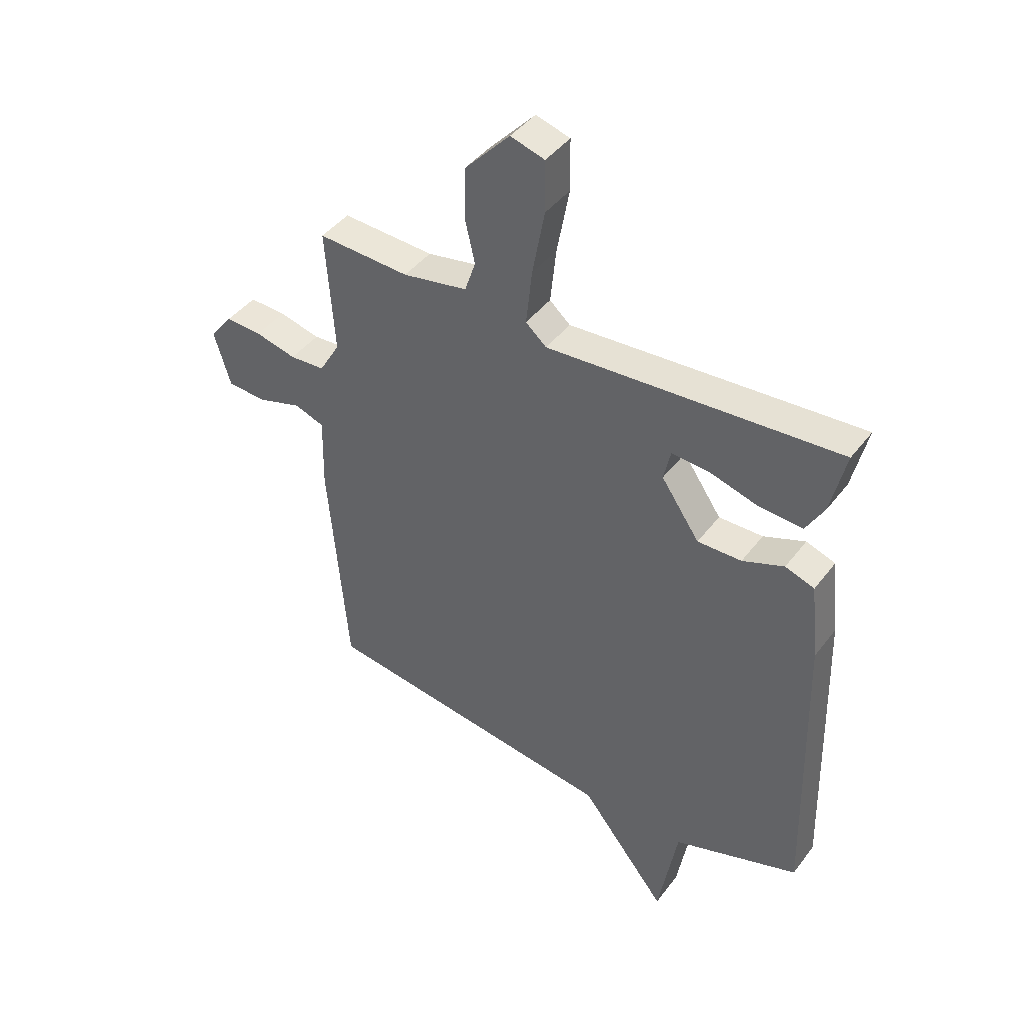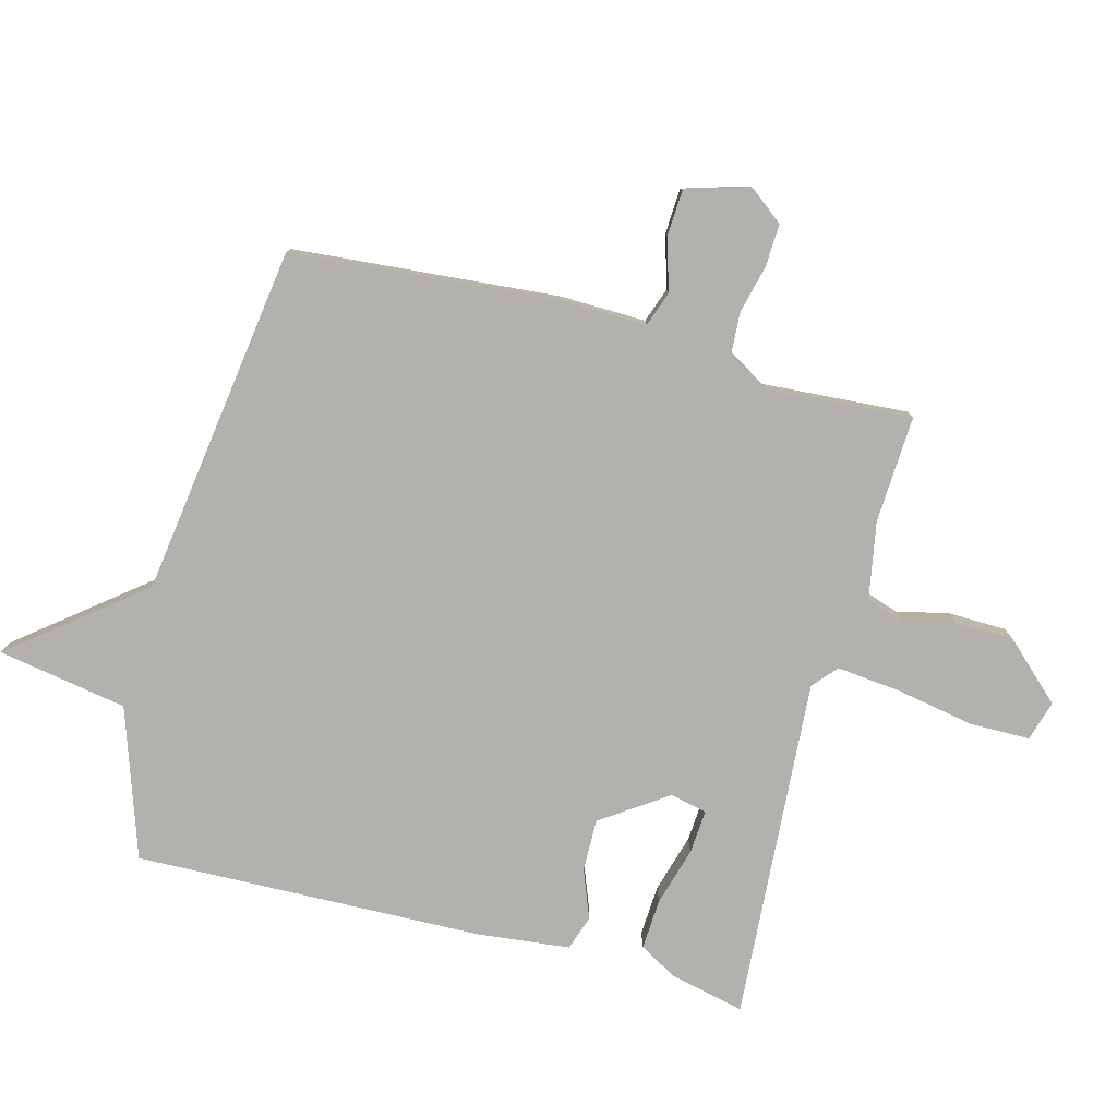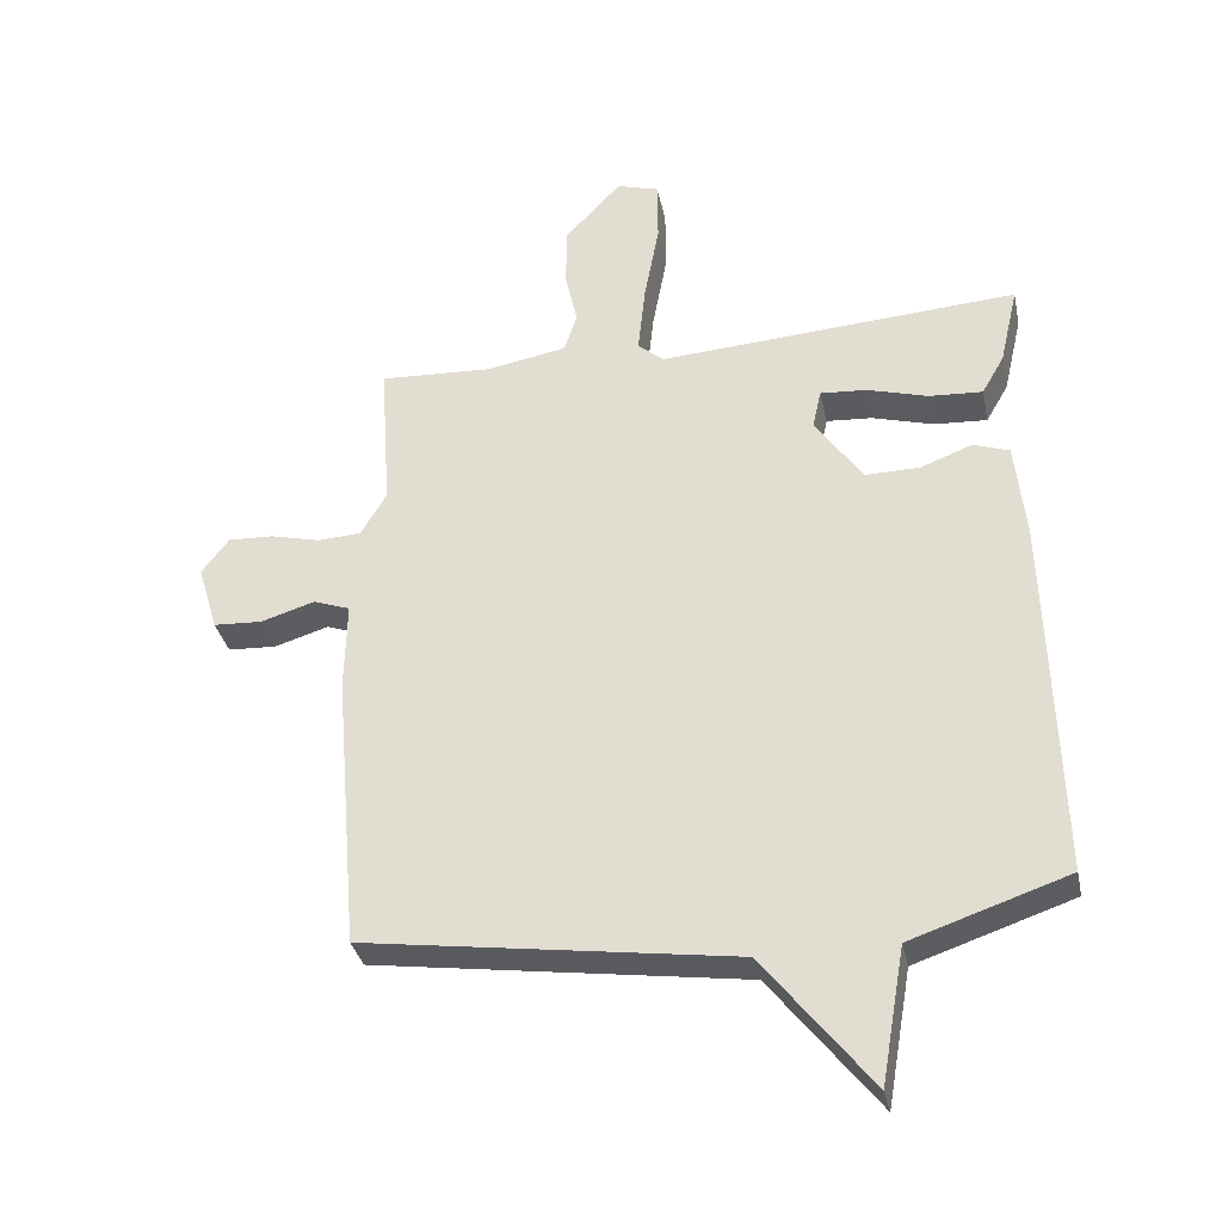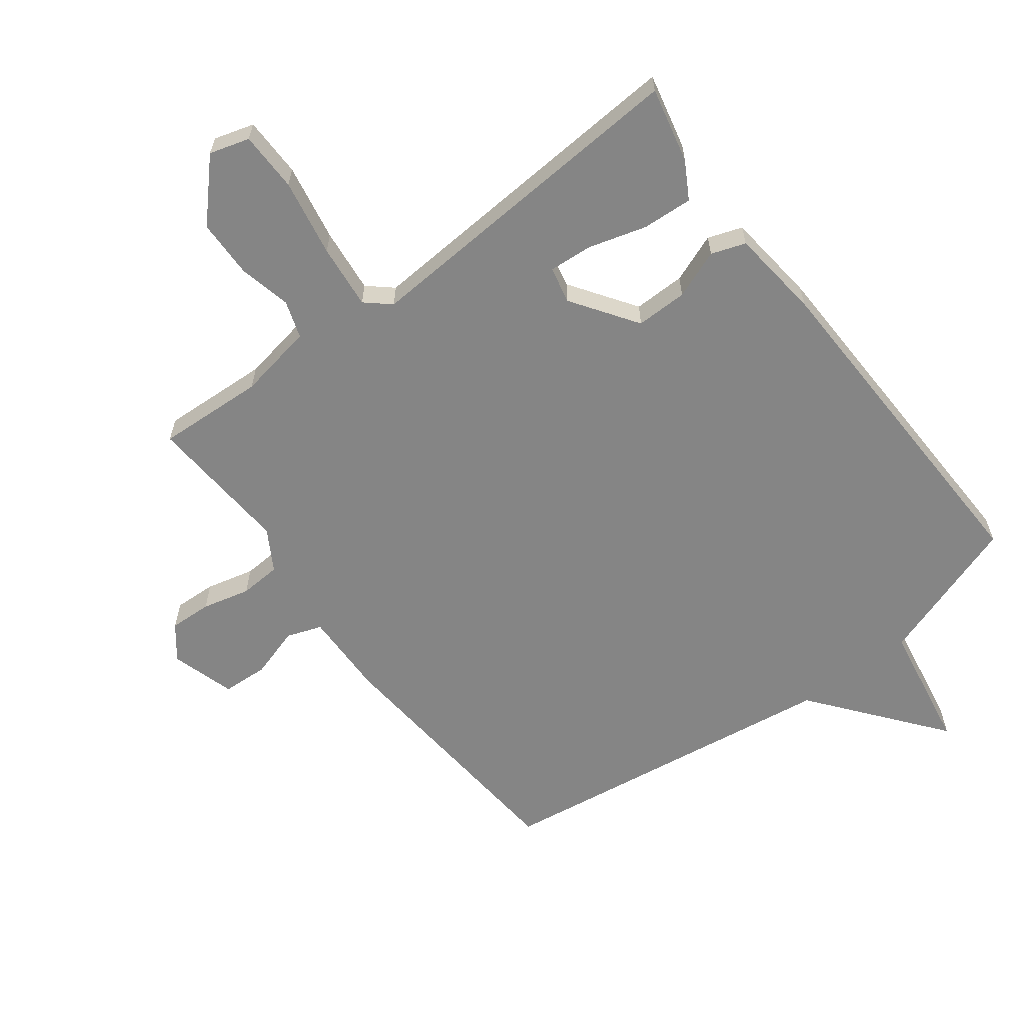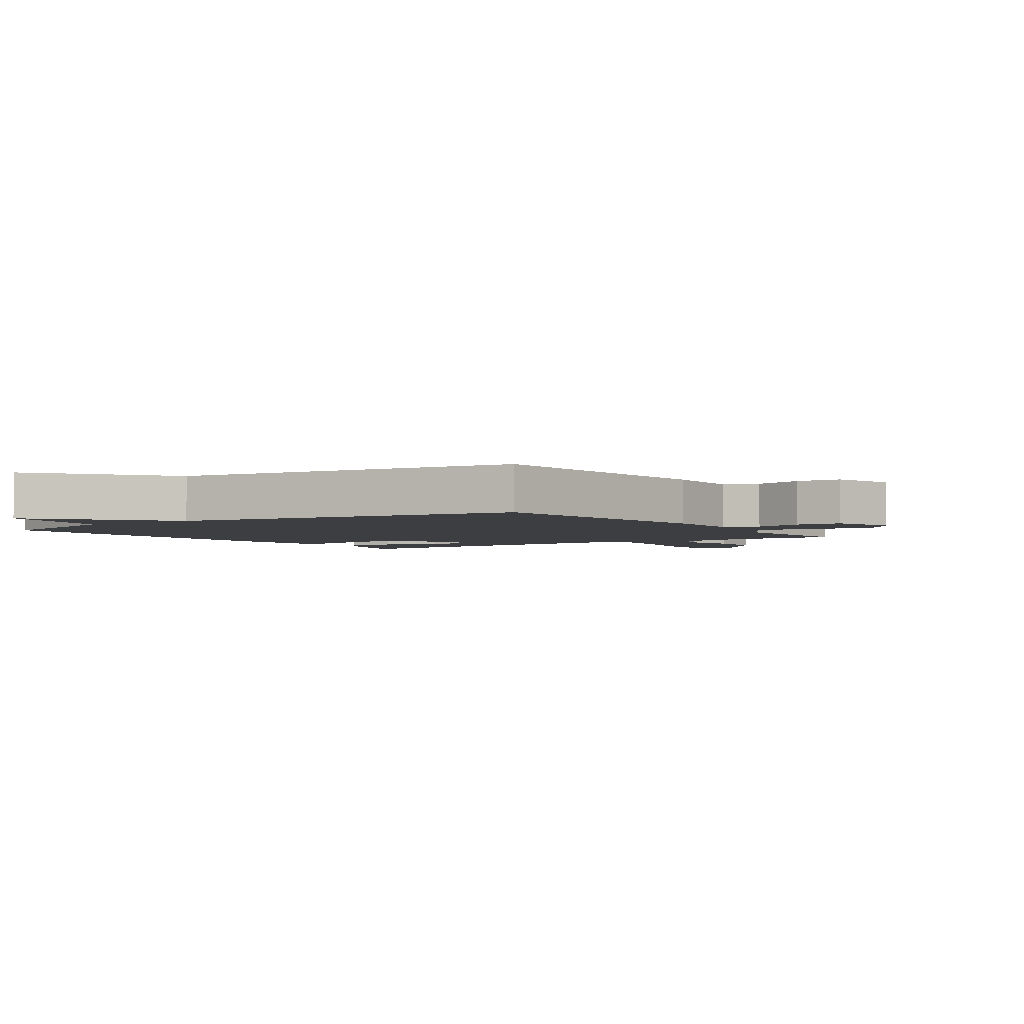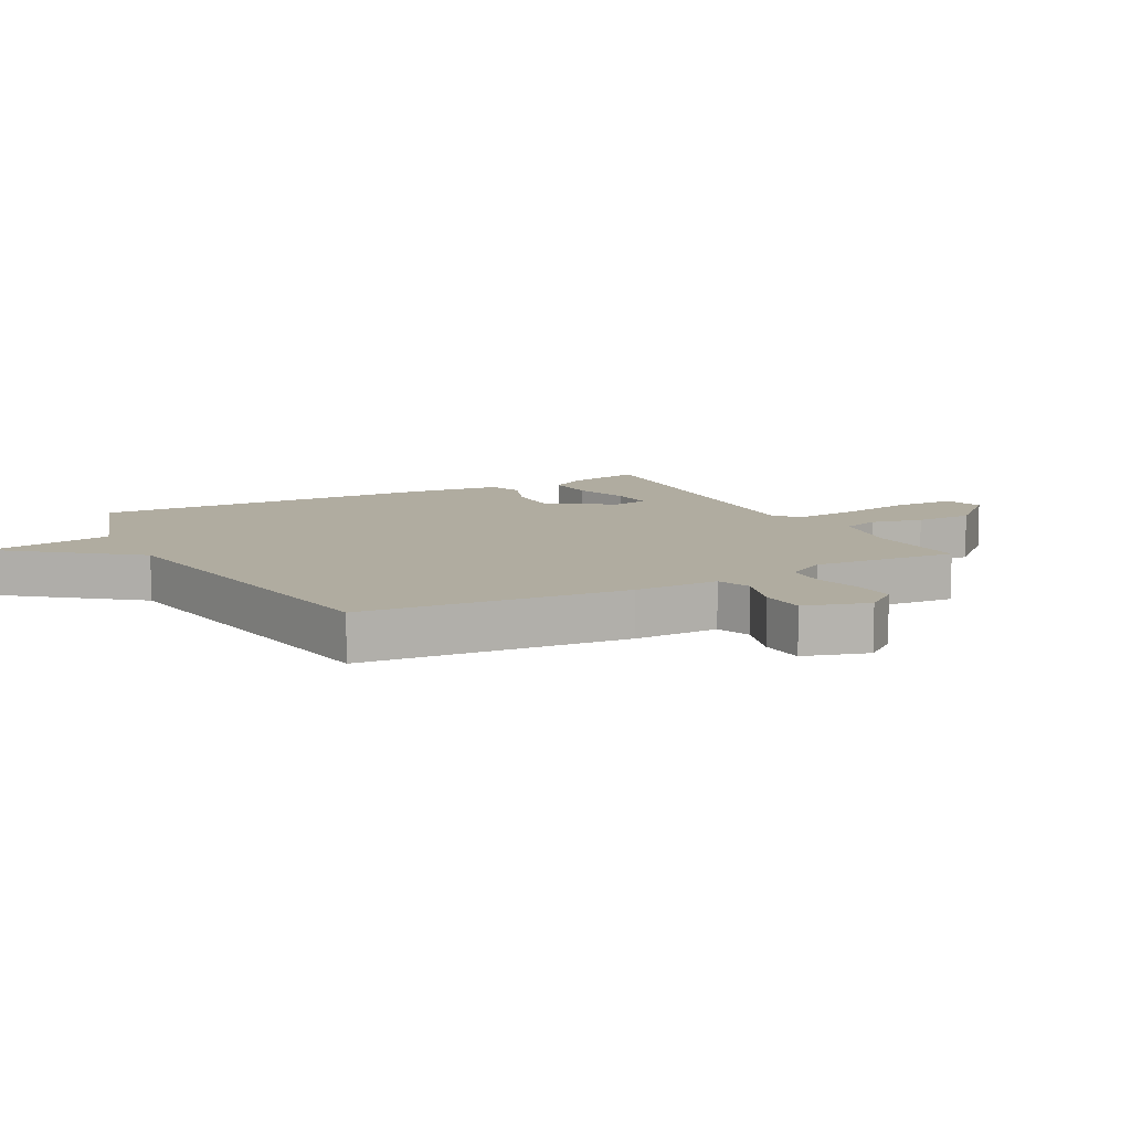
<metadata>
{"format":"obj","ext":"obj","renderer":"f3d","projection":"perspective","resolution":1024,"background":"white","views":[{"elev":43.0,"azim":34.2,"up":"+Z"},{"elev":-79.2,"azim":-104.8,"up":"+Y"},{"elev":-34.0,"azim":11.8,"up":"+Z"},{"elev":-61.8,"azim":37.2,"up":"+Y"},{"elev":-3.1,"azim":-145.8,"up":"+Y"},{"elev":9.9,"azim":-118.1,"up":"+Y"}]}
</metadata>
<code>
v 0.5 0.07 0.5
v 0.472 0.07 0.379
v 0.438 0.07 0.32
v 0.357 0.07 0.325
v 0.264 0.07 0.352
v 0.194 0.07 0.357
v 0.181 0.07 0.298
v 0.253 0.07 0.193
v 0.336 0.07 0.194
v 0.414 0.07 0.224
v 0.469 0.07 0.205
v 0.485 0.07 0.059
v 0.5 0.07 -0.5
v 0.262 0.07 -0.58
v 0.226 0.07 -0.787
v 0.062 0.07 -0.58
v -0.5 0.07 -0.5
v -0.536 0.07 -0.074
v -0.533 0.07 0.063
v -0.589 0.07 0.083
v -0.671 0.07 0.058
v -0.745 0.07 0.062
v -0.776 0.07 0.165
v -0.734 0.07 0.219
v -0.666 0.07 0.216
v -0.589 0.07 0.197
v -0.523 0.07 0.201
v -0.484 0.07 0.267
v -0.5 0.07 0.5
v -0.328 0.07 0.491
v -0.206 0.07 0.513
v -0.186 0.07 0.573
v -0.205 0.07 0.656
v -0.203 0.07 0.75
v -0.118 0.07 0.841
v -0.054 0.07 0.822
v -0.053 0.07 0.726
v -0.076 0.07 0.602
v -0.087 0.07 0.498
v -0.048 0.07 0.464
v 0.5 0 0.5
v 0.472 0 0.379
v 0.438 0 0.32
v 0.357 0 0.325
v 0.264 0 0.352
v 0.194 0 0.357
v 0.181 0 0.298
v 0.253 0 0.193
v 0.336 0 0.194
v 0.414 0 0.224
v 0.469 0 0.205
v 0.485 0 0.059
v 0.5 0 -0.5
v 0.262 0 -0.58
v 0.226 0 -0.787
v 0.062 0 -0.58
v -0.5 0 -0.5
v -0.536 0 -0.074
v -0.533 0 0.063
v -0.589 0 0.083
v -0.671 0 0.058
v -0.745 0 0.062
v -0.776 0 0.165
v -0.734 0 0.219
v -0.666 0 0.216
v -0.589 0 0.197
v -0.523 0 0.201
v -0.484 0 0.267
v -0.5 0 0.5
v -0.328 0 0.491
v -0.206 0 0.513
v -0.186 0 0.573
v -0.205 0 0.656
v -0.203 0 0.75
v -0.118 0 0.841
v -0.054 0 0.822
v -0.053 0 0.726
v -0.076 0 0.602
v -0.087 0 0.498
v -0.048 0 0.464
f 36 37 38
f 35 36 38
f 34 35 38
f 33 34 38
f 32 33 38
f 31 32 38 39
f 30 31 39 40
f 28 29 30 40
f 24 25 26
f 23 24 26
f 22 23 26
f 21 22 26
f 20 21 26
f 19 20 26 27
f 27 28 40
f 19 27 40
f 18 19 40
f 17 18 40
f 16 17 40
f 12 13 14
f 11 12 14
f 10 11 14
f 9 10 14
f 14 15 16
f 9 14 16
f 8 9 16
f 3 4 5
f 2 3 5
f 1 2 5
f 40 1 5
f 40 5 6
f 7 8 16 40
f 6 7 40
f 78 77 76
f 78 76 75
f 78 75 74
f 78 74 73
f 78 73 72
f 79 78 72 71
f 80 79 71 70
f 80 70 69 68
f 66 65 64
f 66 64 63
f 66 63 62
f 66 62 61
f 66 61 60
f 67 66 60 59
f 80 68 67
f 80 67 59
f 80 59 58
f 80 58 57
f 80 57 56
f 54 53 52
f 54 52 51
f 54 51 50
f 54 50 49
f 56 55 54
f 56 54 49
f 56 49 48
f 45 44 43
f 45 43 42
f 45 42 41
f 45 41 80
f 46 45 80
f 80 56 48 47
f 80 47 46
f 1 41 42 2
f 2 42 43 3
f 3 43 44 4
f 4 44 45 5
f 5 45 46 6
f 6 46 47 7
f 7 47 48 8
f 8 48 49 9
f 9 49 50 10
f 10 50 51 11
f 11 51 52 12
f 12 52 53 13
f 13 53 54 14
f 14 54 55 15
f 15 55 56 16
f 16 56 57 17
f 17 57 58 18
f 18 58 59 19
f 19 59 60 20
f 20 60 61 21
f 21 61 62 22
f 22 62 63 23
f 23 63 64 24
f 24 64 65 25
f 25 65 66 26
f 26 66 67 27
f 27 67 68 28
f 28 68 69 29
f 29 69 70 30
f 30 70 71 31
f 31 71 72 32
f 32 72 73 33
f 33 73 74 34
f 34 74 75 35
f 35 75 76 36
f 36 76 77 37
f 37 77 78 38
f 38 78 79 39
f 39 79 80 40
f 40 80 41 1

</code>
